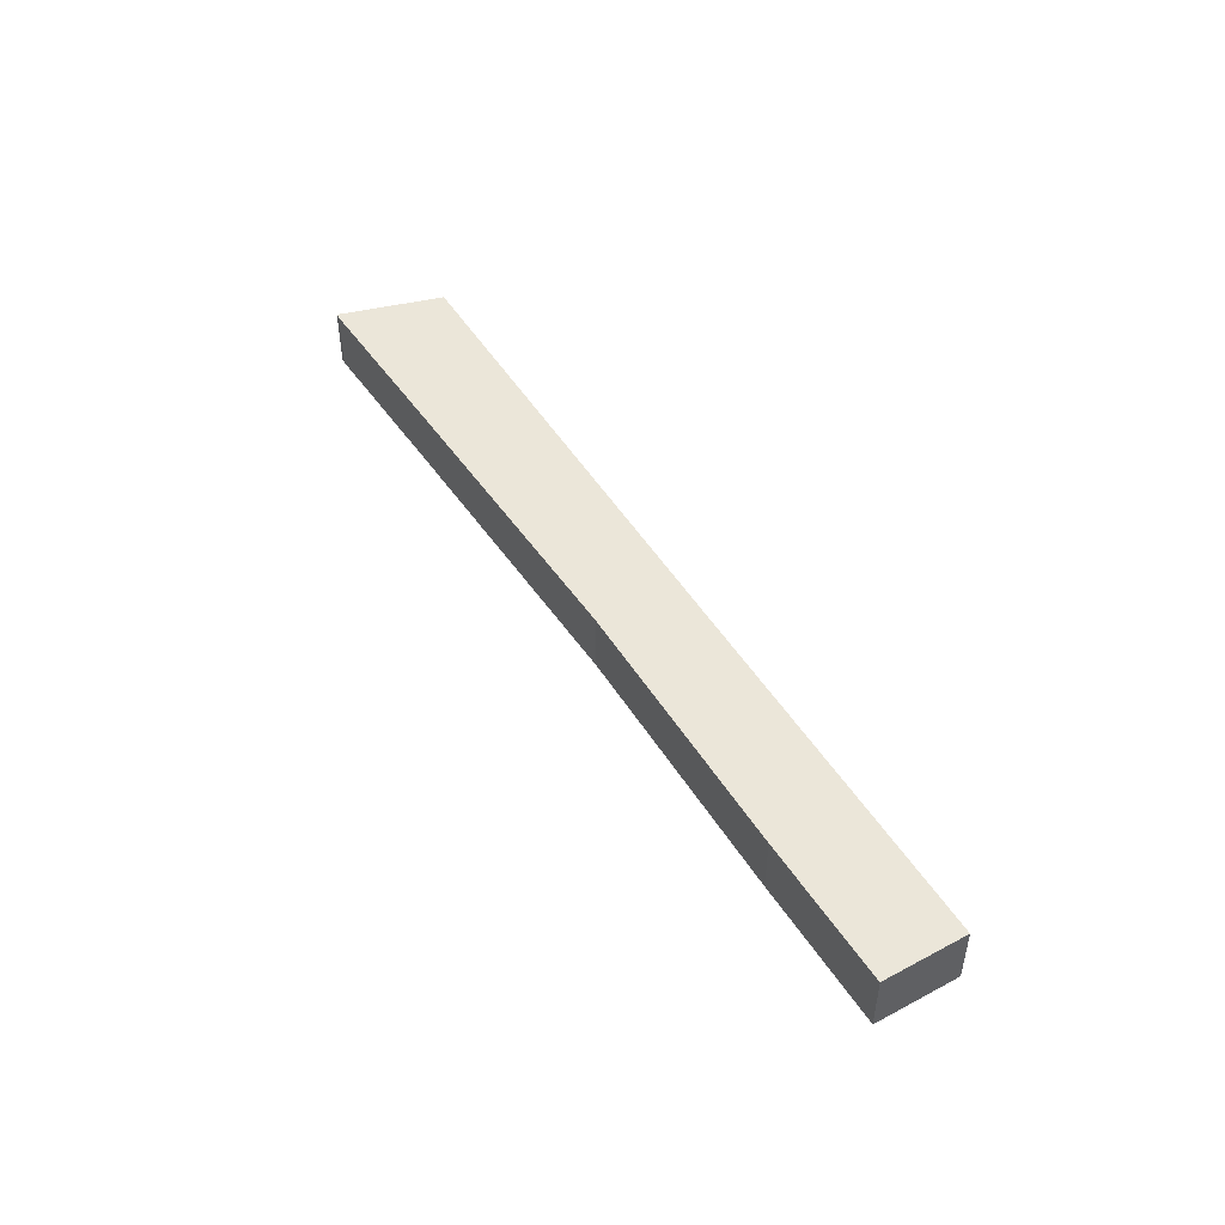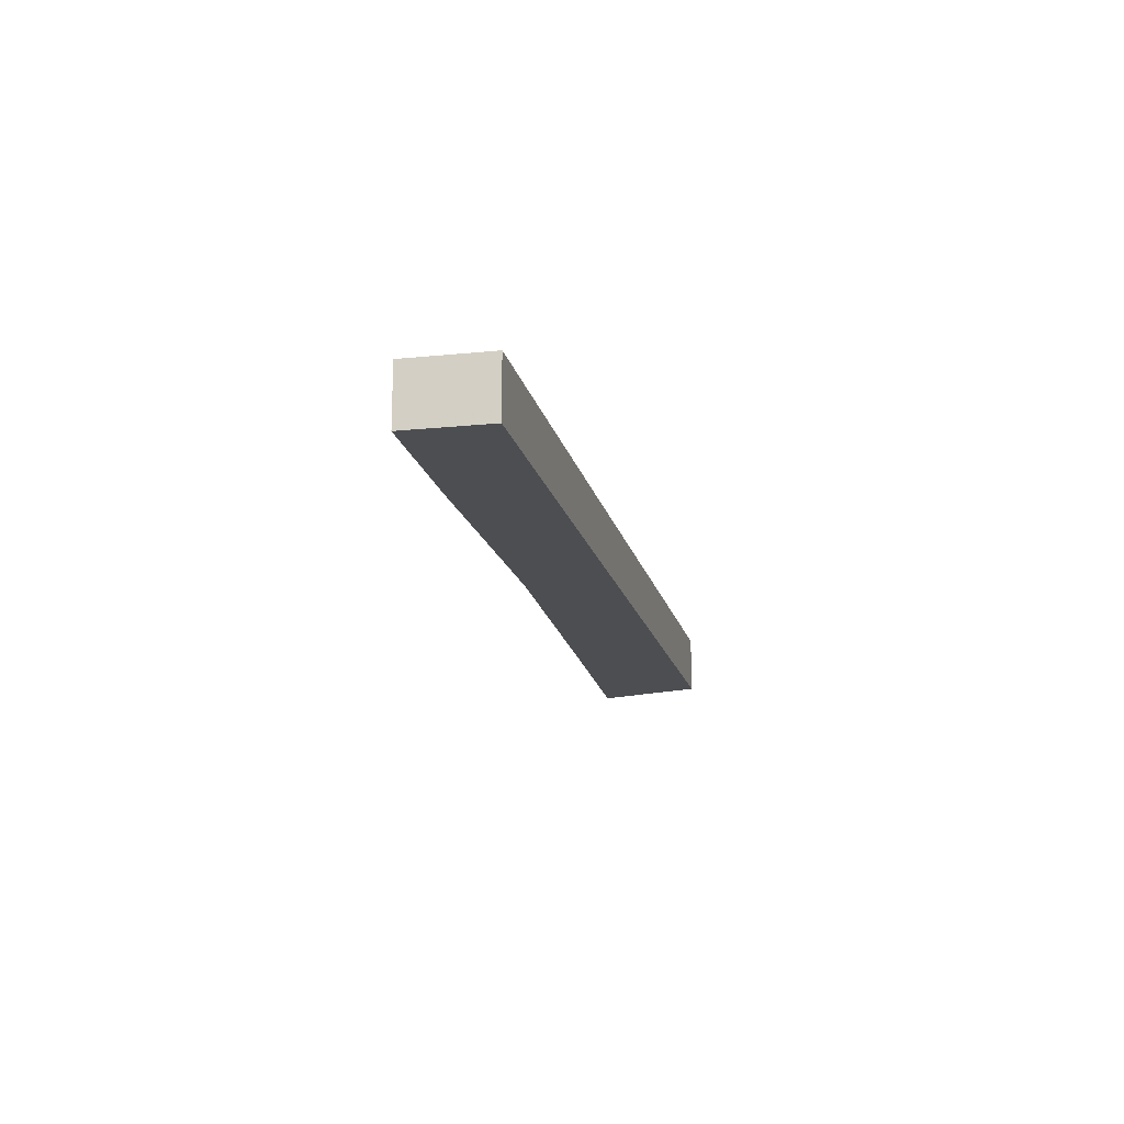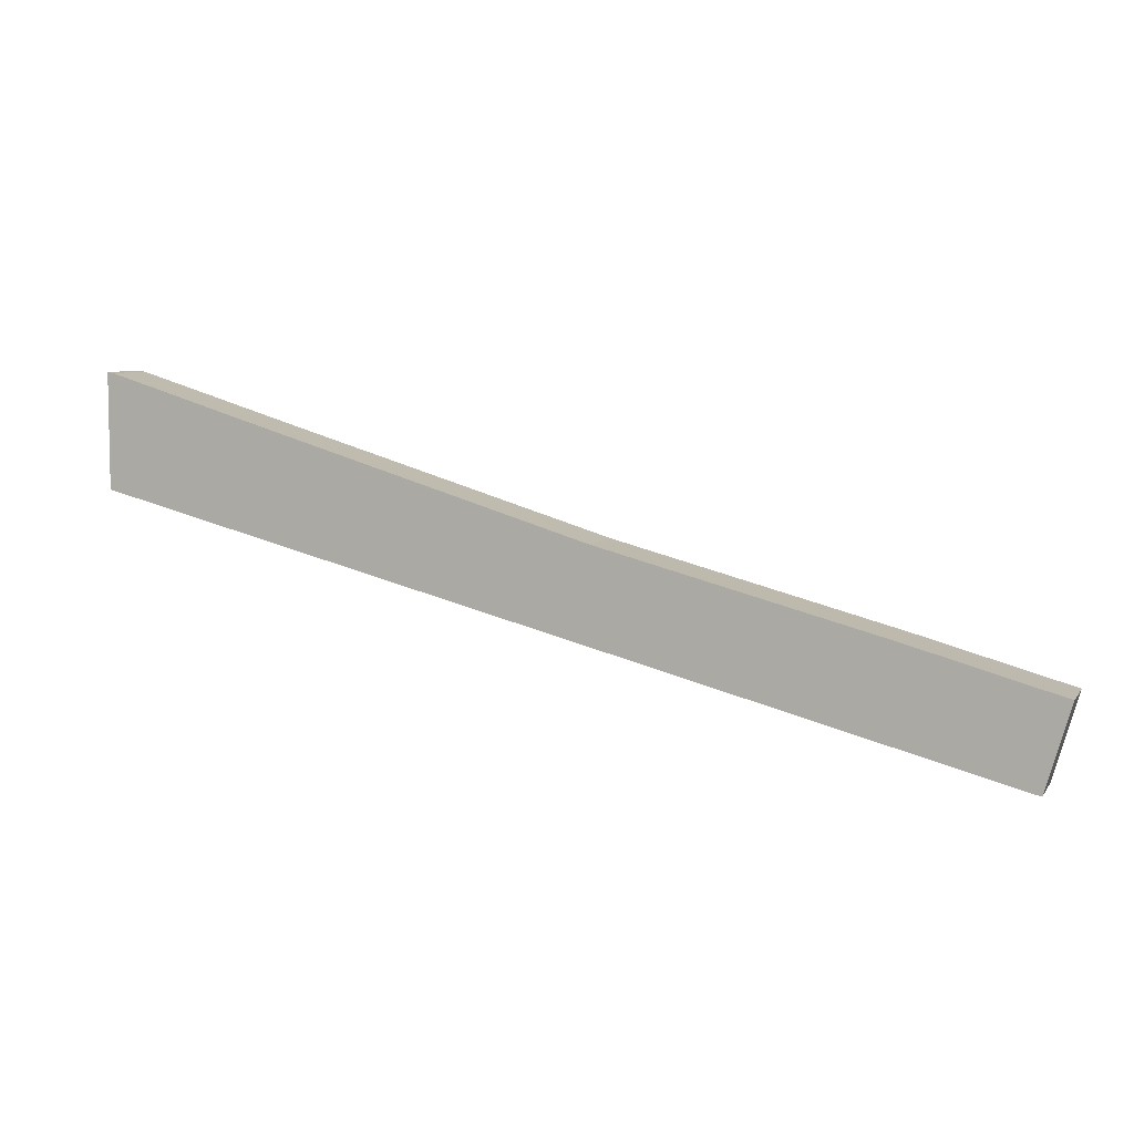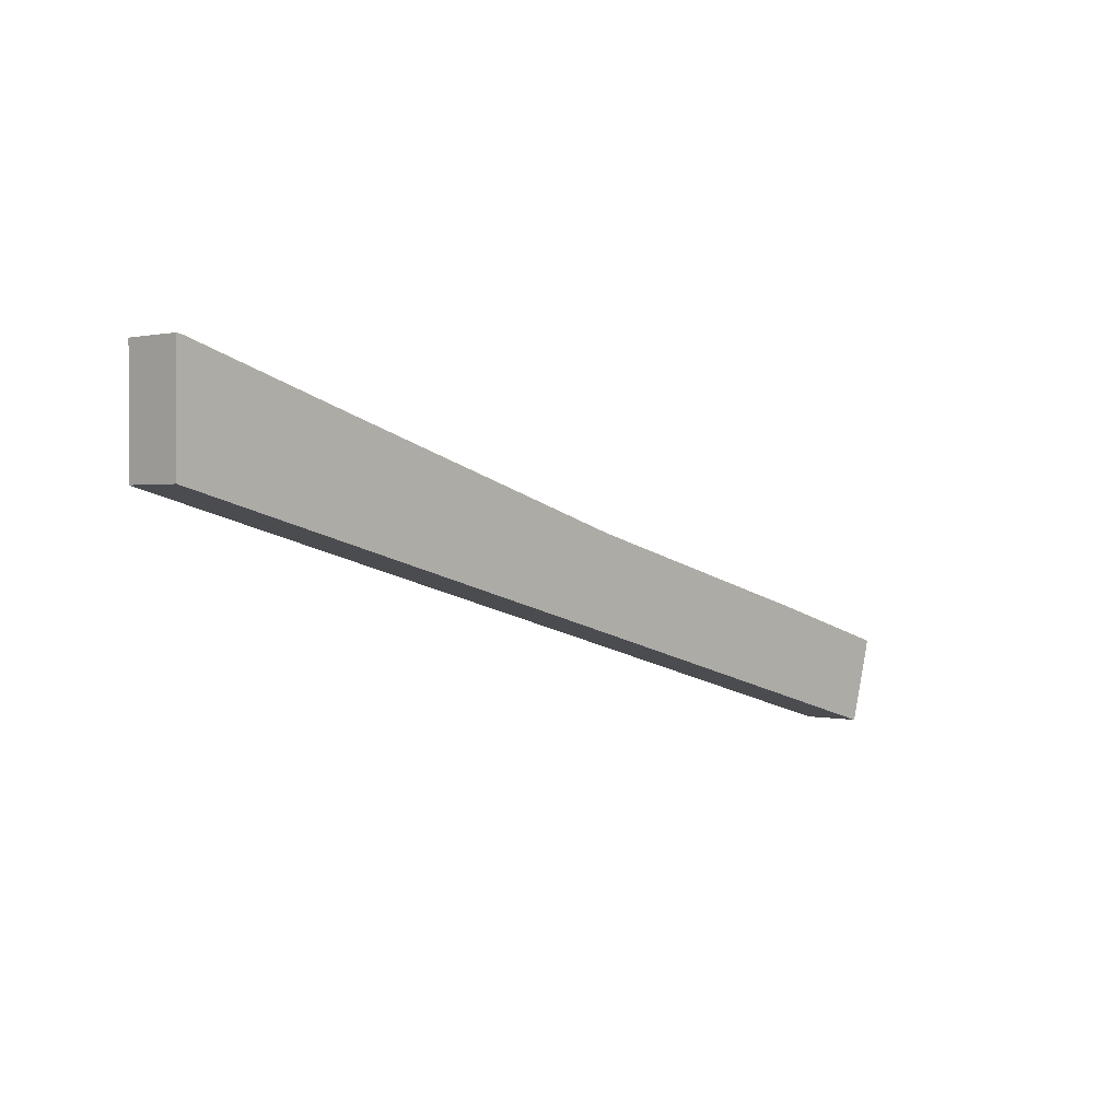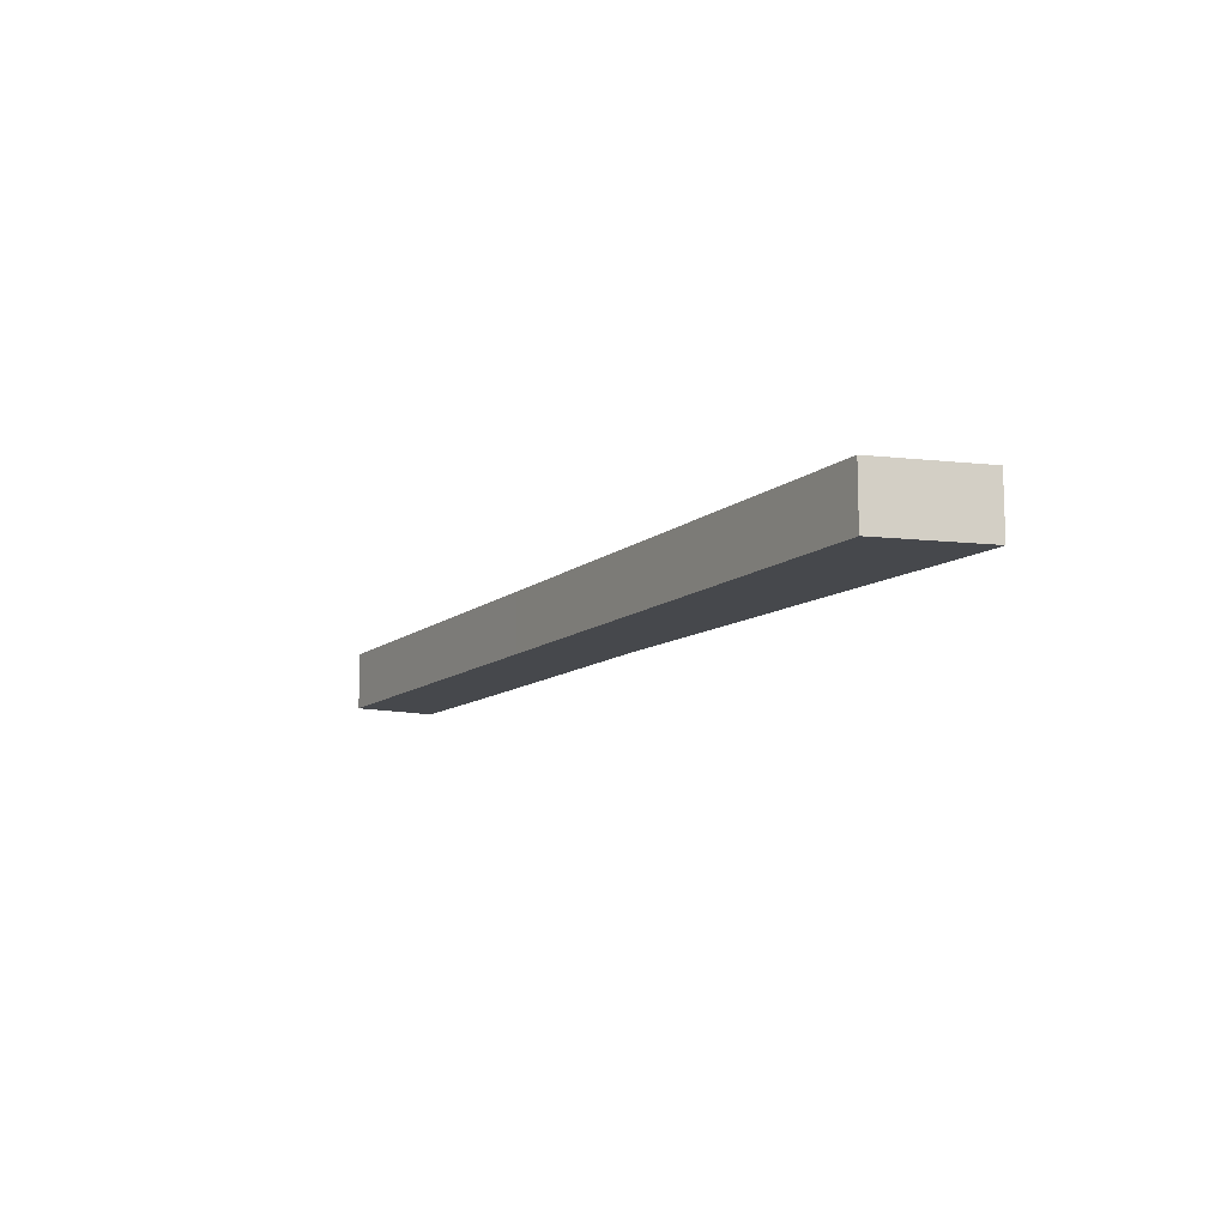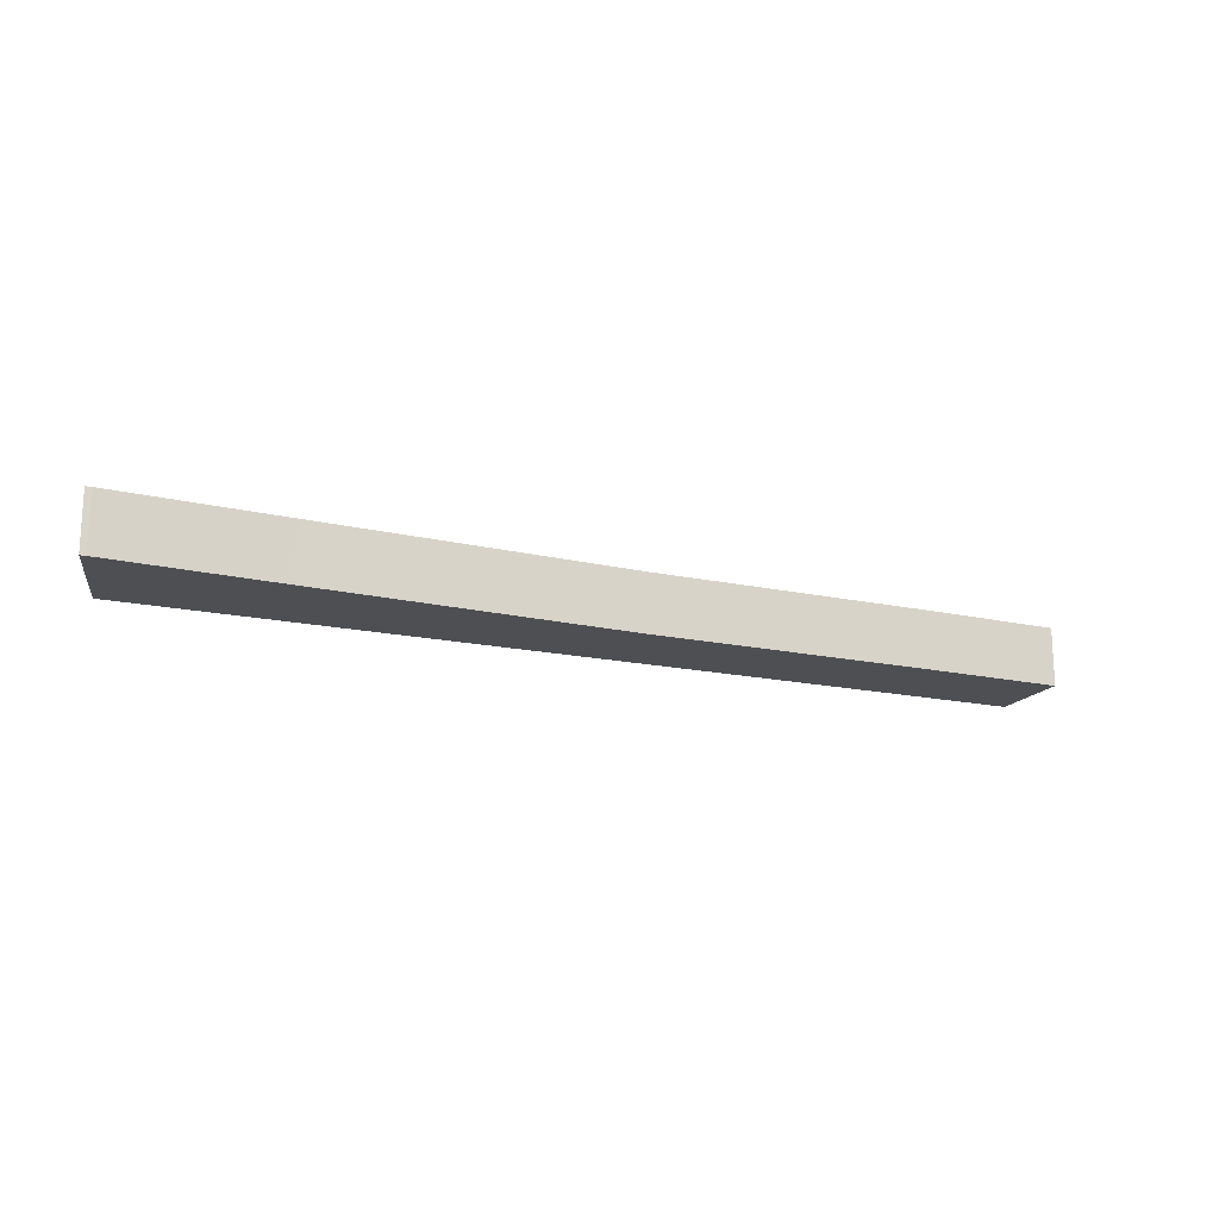
<metadata>
{"format":"obj","ext":"obj","renderer":"f3d","projection":"perspective","resolution":1024,"background":"white","views":[{"elev":46.7,"azim":75.1,"up":"+Y"},{"elev":-16.8,"azim":117.6,"up":"+Y"},{"elev":6.5,"azim":19.4,"up":"+Z"},{"elev":0.7,"azim":-47.5,"up":"+Z"},{"elev":-11.4,"azim":-104.6,"up":"+Y"},{"elev":-17.9,"azim":-7.9,"up":"+Y"}]}
</metadata>
<code>
v -8.833 -0.1639 5.262
v -8.833 -0.1639 5.327
v -8.83 -0.1639 5.327
v -8.733 -0.1639 5.297
v -8.549 -0.1639 5.24
v -8.53 -0.1639 5.182
v -8.389 -0.1639 5.198
v -8.317 -0.1639 5.125
v -8.303 -0.1639 5.173
v -8.83 -0.1986 5.327
v -8.833 -0.1986 5.327
v -8.833 -0.1986 5.262
v -8.733 -0.1986 5.297
v -8.549 -0.1986 5.24
v -8.53 -0.1986 5.182
v -8.389 -0.1986 5.198
v -8.317 -0.1986 5.125
v -8.303 -0.1986 5.173
v -8.549 -0.1986 5.24
v -8.389 -0.1986 5.198
v -8.389 -0.1639 5.198
v -8.549 -0.1639 5.24
v -8.733 -0.1986 5.297
v -8.549 -0.1986 5.24
v -8.549 -0.1639 5.24
v -8.733 -0.1639 5.297
v -8.833 -0.1986 5.262
v -8.833 -0.1986 5.327
v -8.833 -0.1639 5.327
v -8.833 -0.1639 5.262
v -8.53 -0.1986 5.182
v -8.833 -0.1986 5.262
v -8.833 -0.1639 5.262
v -8.53 -0.1639 5.182
v -8.317 -0.1986 5.125
v -8.53 -0.1986 5.182
v -8.53 -0.1639 5.182
v -8.317 -0.1639 5.125
v -8.303 -0.1986 5.173
v -8.317 -0.1986 5.125
v -8.317 -0.1639 5.125
v -8.303 -0.1639 5.173
v -8.389 -0.1986 5.198
v -8.303 -0.1986 5.173
v -8.303 -0.1639 5.173
v -8.389 -0.1639 5.198
f 1 2 3
f 1 3 4
f 1 4 5
f 6 1 5
f 6 5 7
f 8 6 7
f 9 8 7
f 10 11 12
f 13 10 12
f 14 13 12
f 14 12 15
f 16 14 15
f 16 15 17
f 18 16 17
f 19 20 21
f 19 21 22
f 23 24 25
f 23 25 26
f 10 13 4
f 10 4 3
f 11 10 3
f 11 3 2
f 27 28 29
f 27 29 30
f 31 32 33
f 31 33 34
f 35 36 37
f 35 37 38
f 39 40 41
f 39 41 42
f 43 44 45
f 43 45 46

</code>
